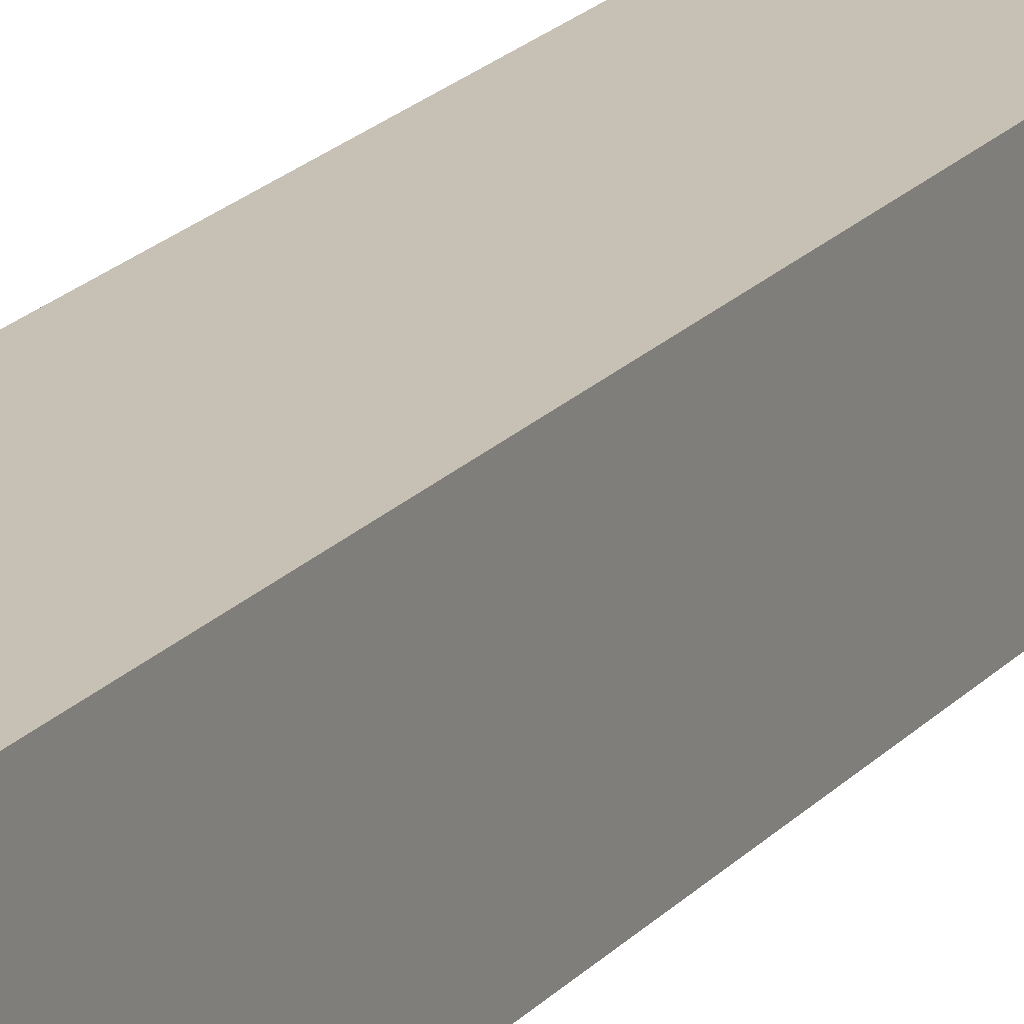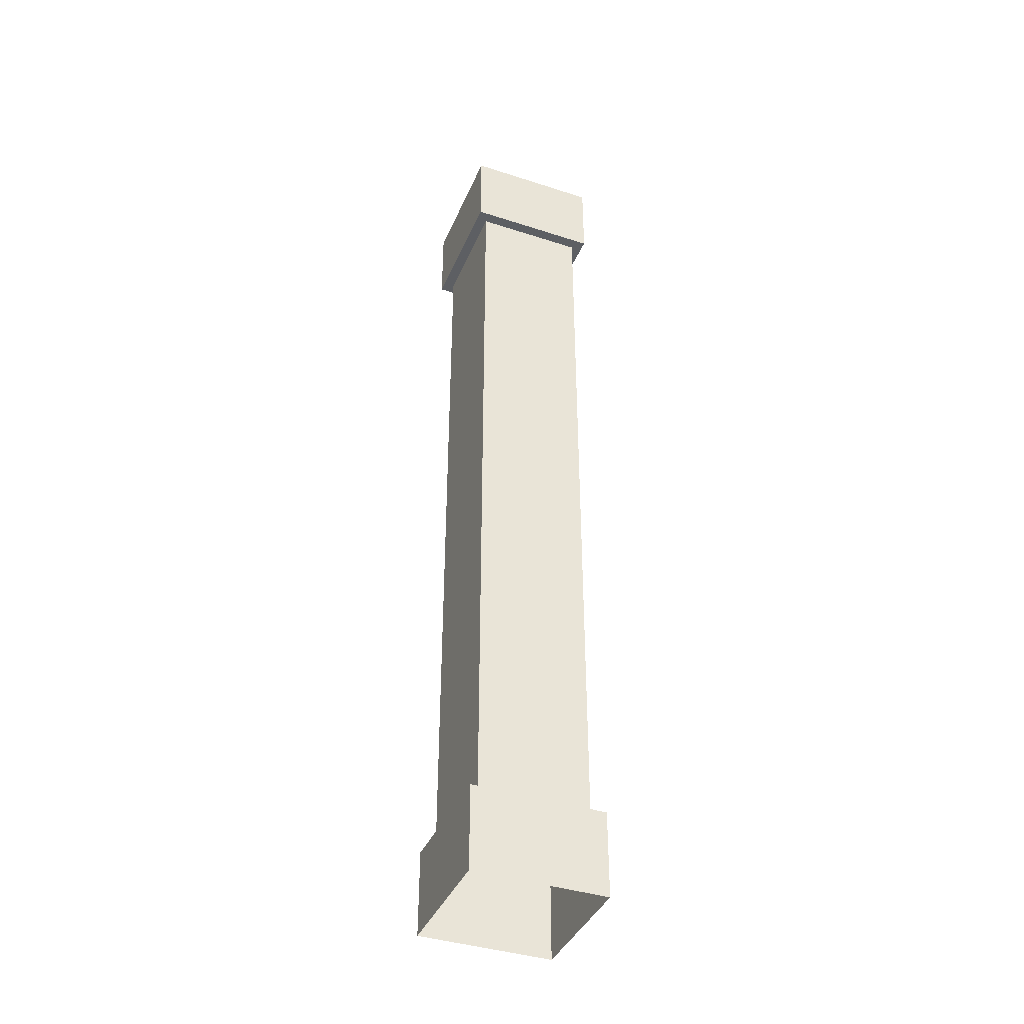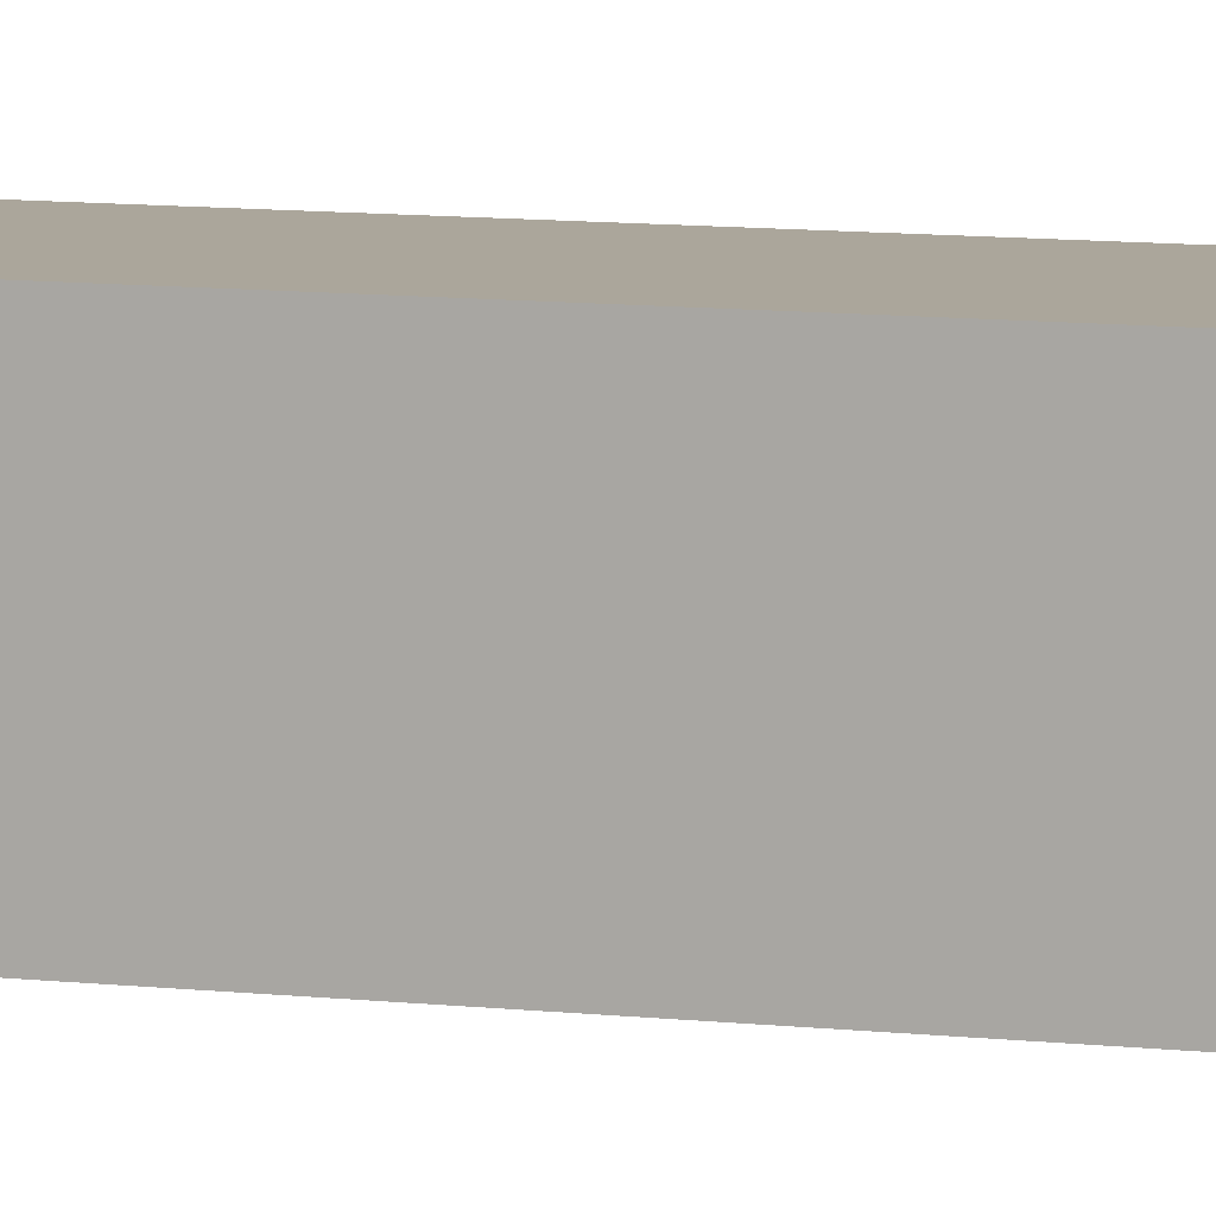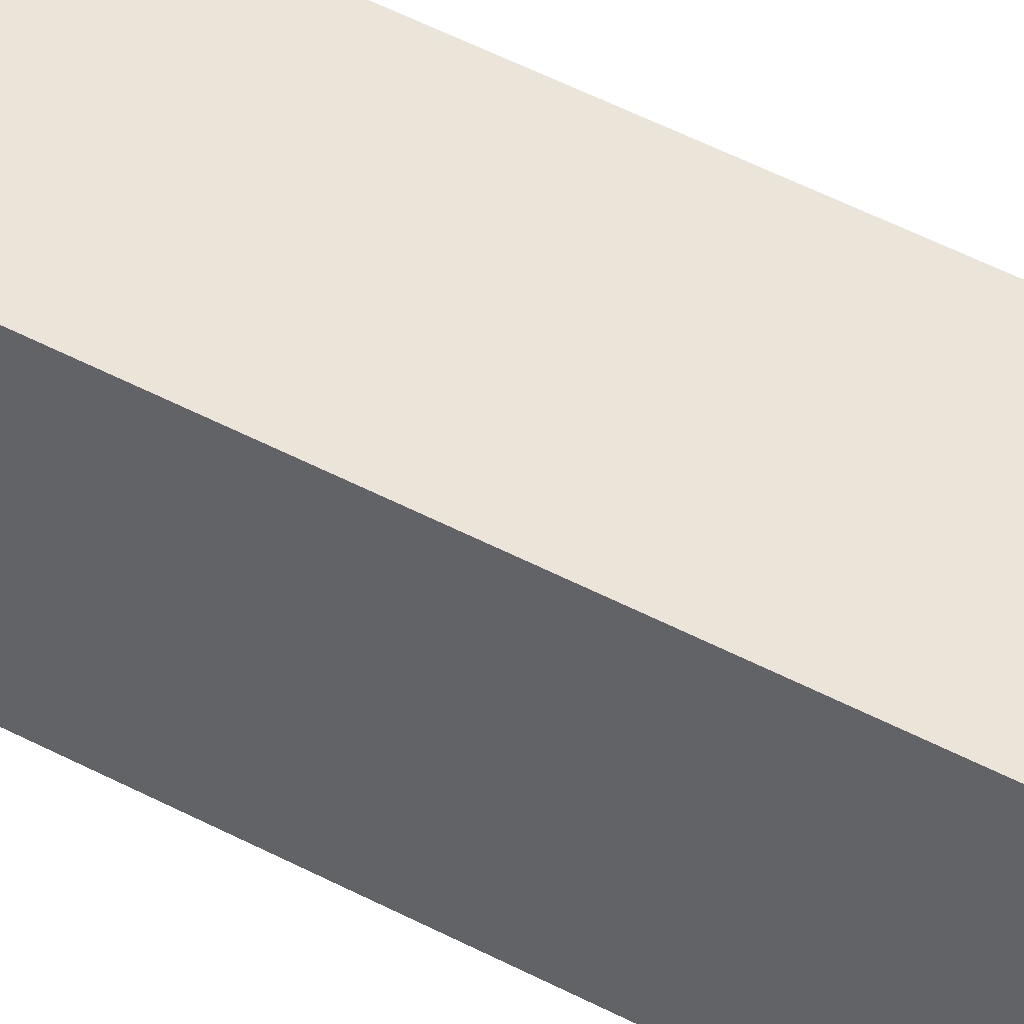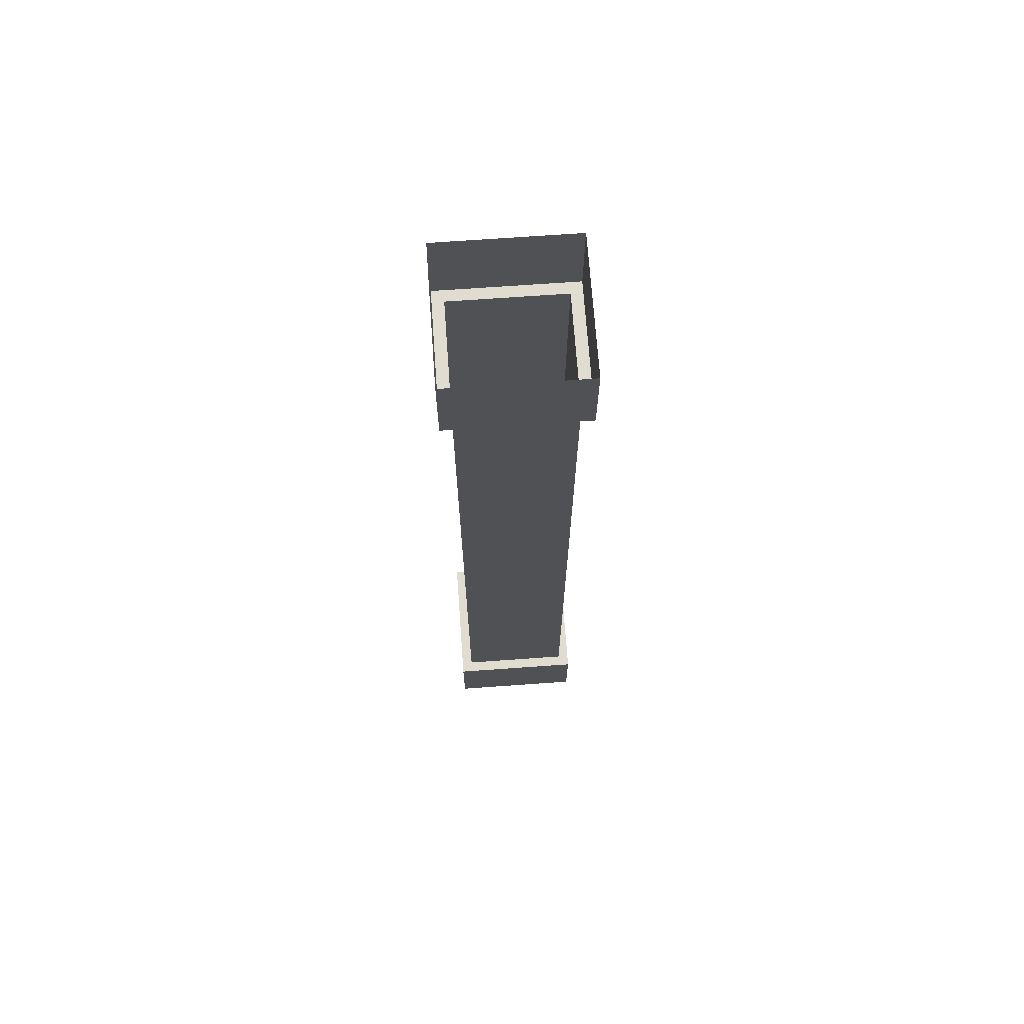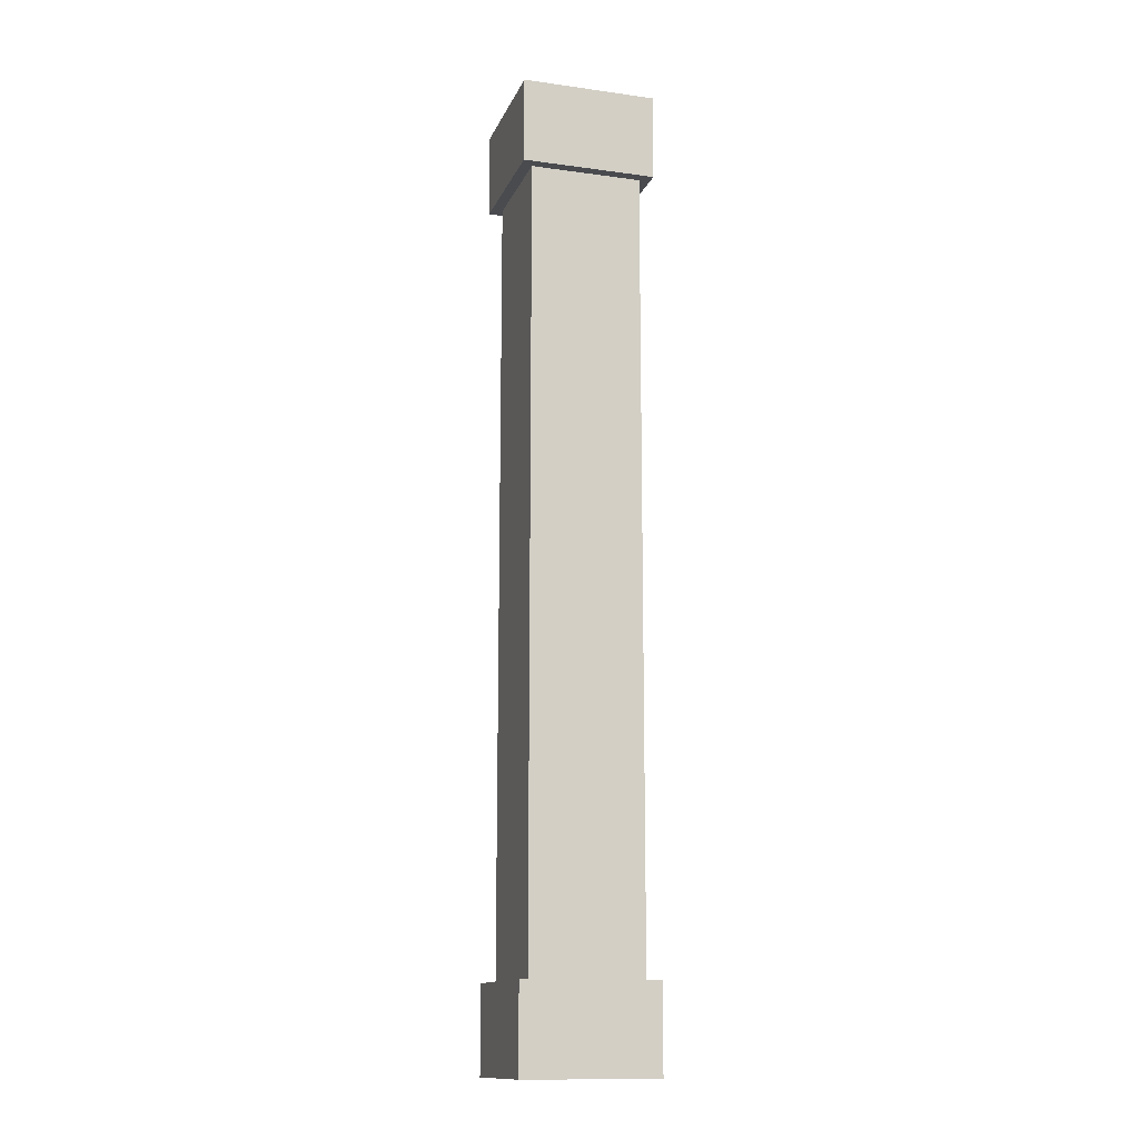
<metadata>
{"format":"obj","ext":"obj","renderer":"f3d","projection":"perspective","resolution":1024,"background":"white","views":[{"elev":18.5,"azim":26.7,"up":"+Z"},{"elev":-40.0,"azim":-111.8,"up":"+Y"},{"elev":8.0,"azim":109.5,"up":"+Z"},{"elev":45.4,"azim":122.1,"up":"+Z"},{"elev":69.6,"azim":85.9,"up":"+Y"},{"elev":-13.8,"azim":-17.0,"up":"+Y"}]}
</metadata>
<code>
o Pillar02_Solid
v -0.2104 0 0.2104
v -0.2104 3 0.2104
v -0.2104 0 -0.2104
v -0.2104 3 -0.2104
v 0.2104 0 0.2104
v 0.2104 3 0.2104
v 0.2104 0 -0.2104
v 0.2104 3 -0.2104
v -0.2104 0.27 0.2104
v -0.2104 0.27 -0.2104
v 0.2104 0.27 -0.2104
v 0.2104 0.27 0.2104
v -0.2104 2.73 0.2104
v -0.2104 2.73 -0.2104
v 0.2104 2.73 -0.2104
v 0.2104 2.73 0.2104
v -0.1751 2.73 -0.1751
v 0.1751 2.73 -0.1751
v 0.1751 2.73 0.1751
v -0.1751 2.73 0.1751
v -0.1751 0.27 -0.1751
v 0.1751 0.27 -0.1751
v 0.1751 0.27 0.1751
v -0.1751 0.27 0.1751
f 13 2 4 14
f 14 4 8 15
f 15 8 6 16
f 16 6 2 13
f 5 12 9 1
f 7 11 12 5
f 3 10 11 7
f 1 9 10 3
f 19 16 13 20
f 18 15 16 19
f 17 14 15 18
f 20 13 14 17
f 24 20 17 21
f 21 17 18 22
f 22 18 19 23
f 23 19 20 24
f 12 23 24 9
f 11 22 23 12
f 10 21 22 11
f 9 24 21 10

</code>
